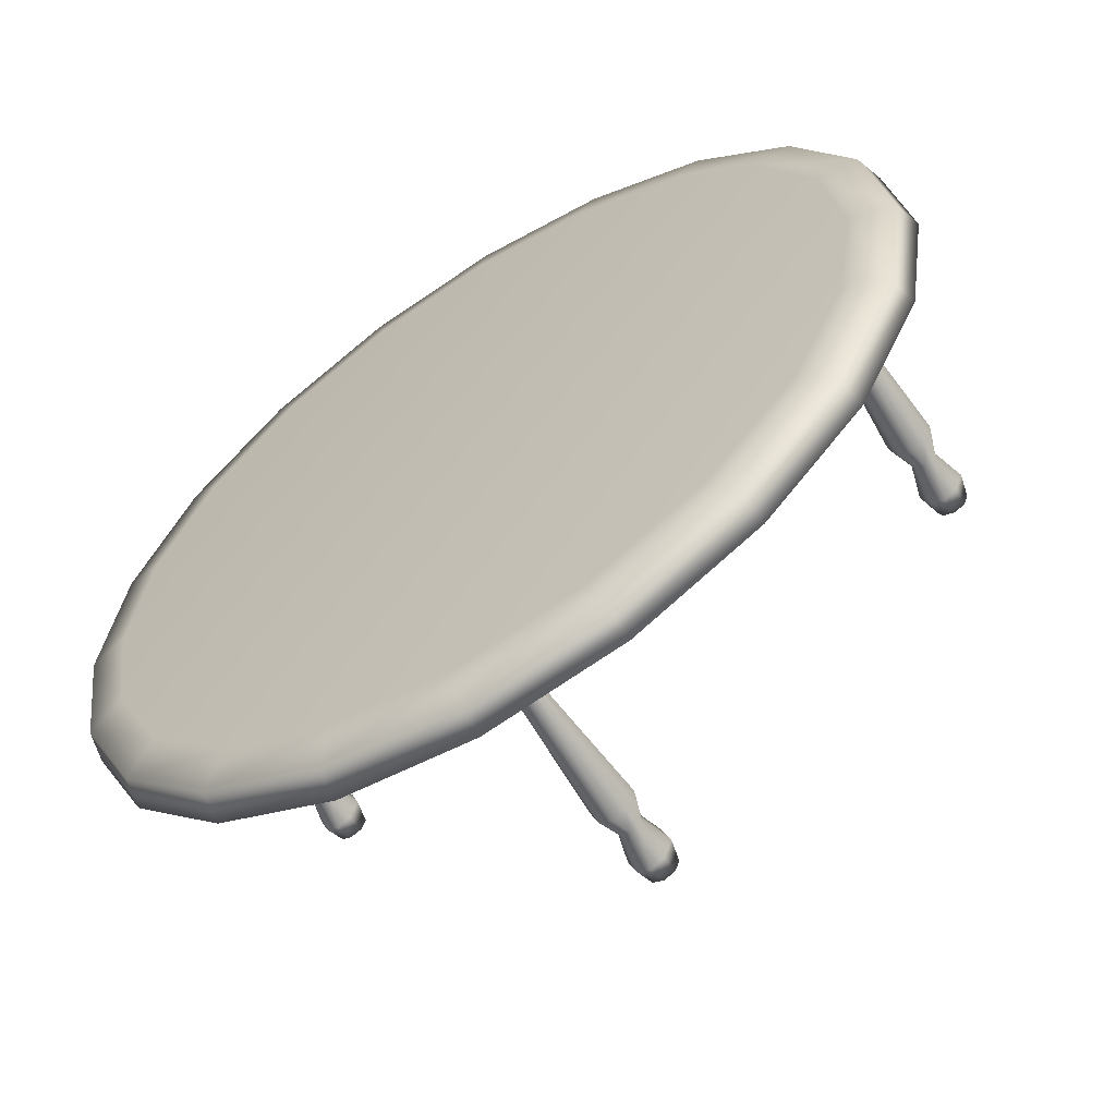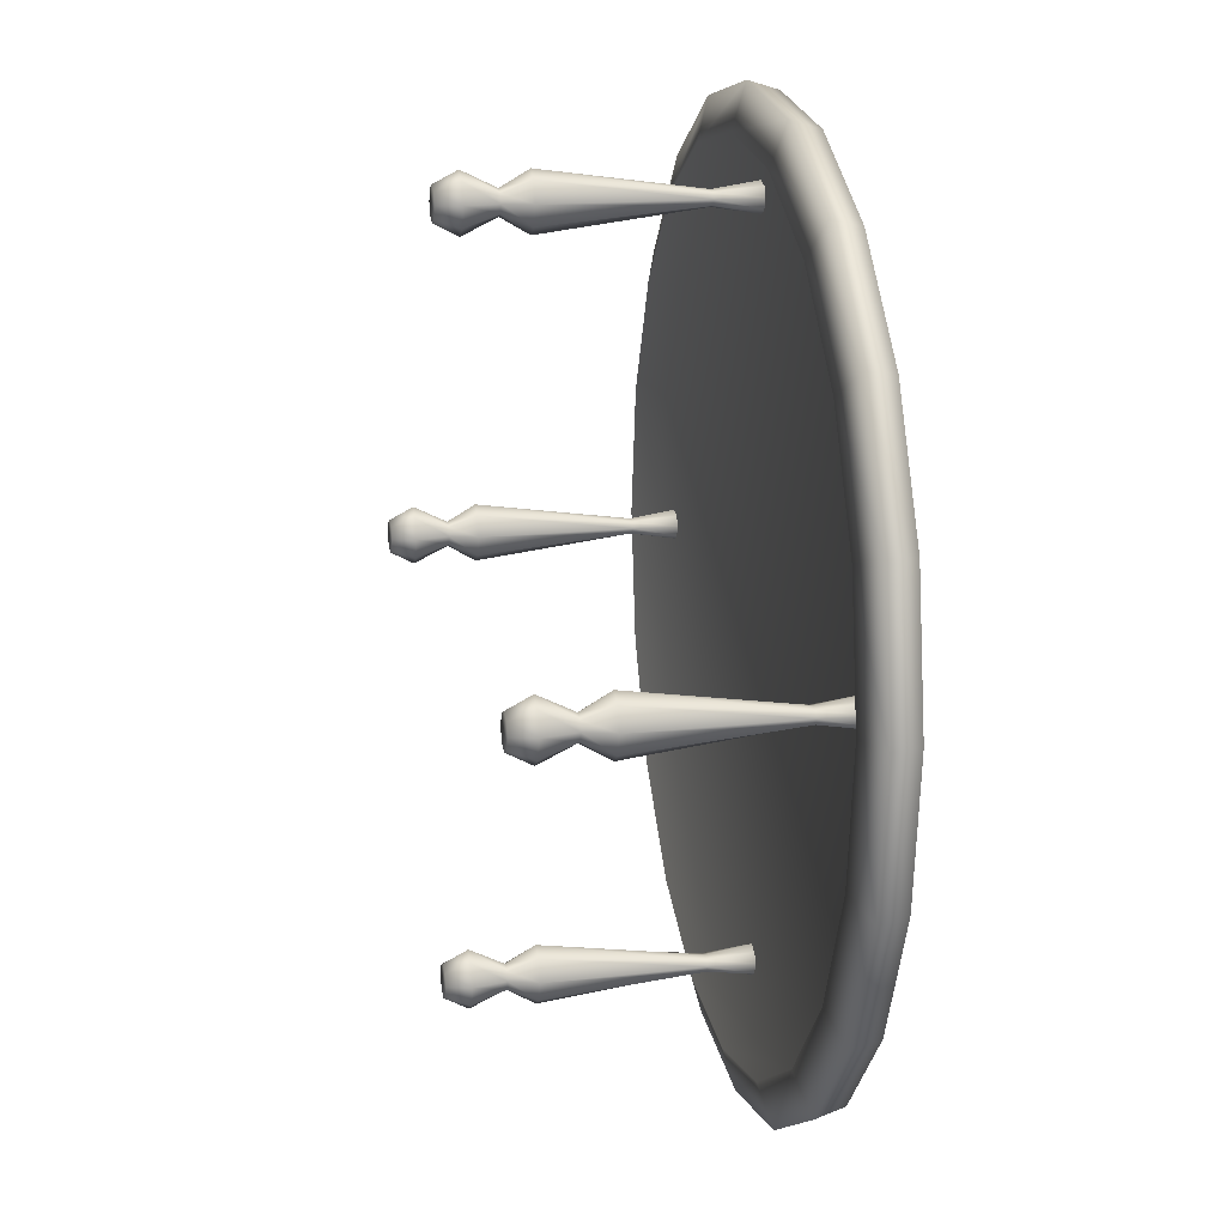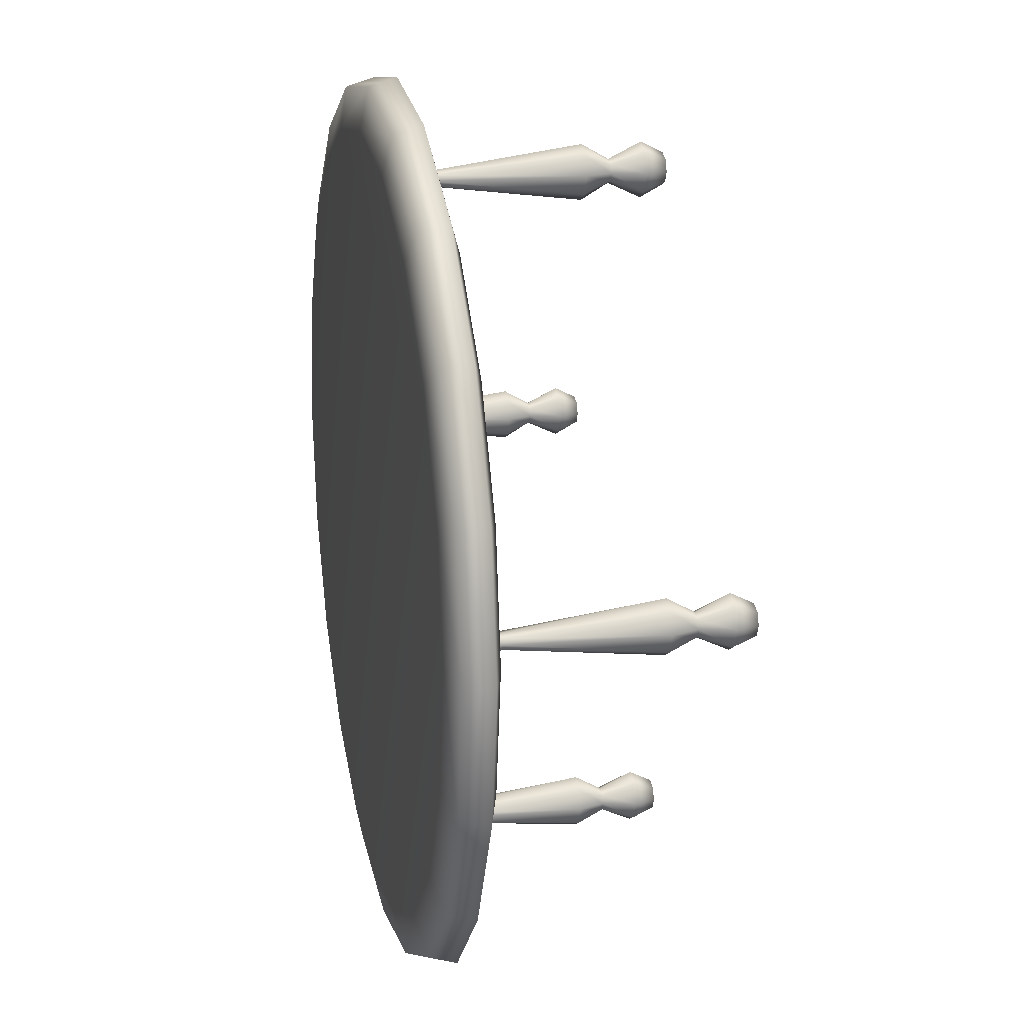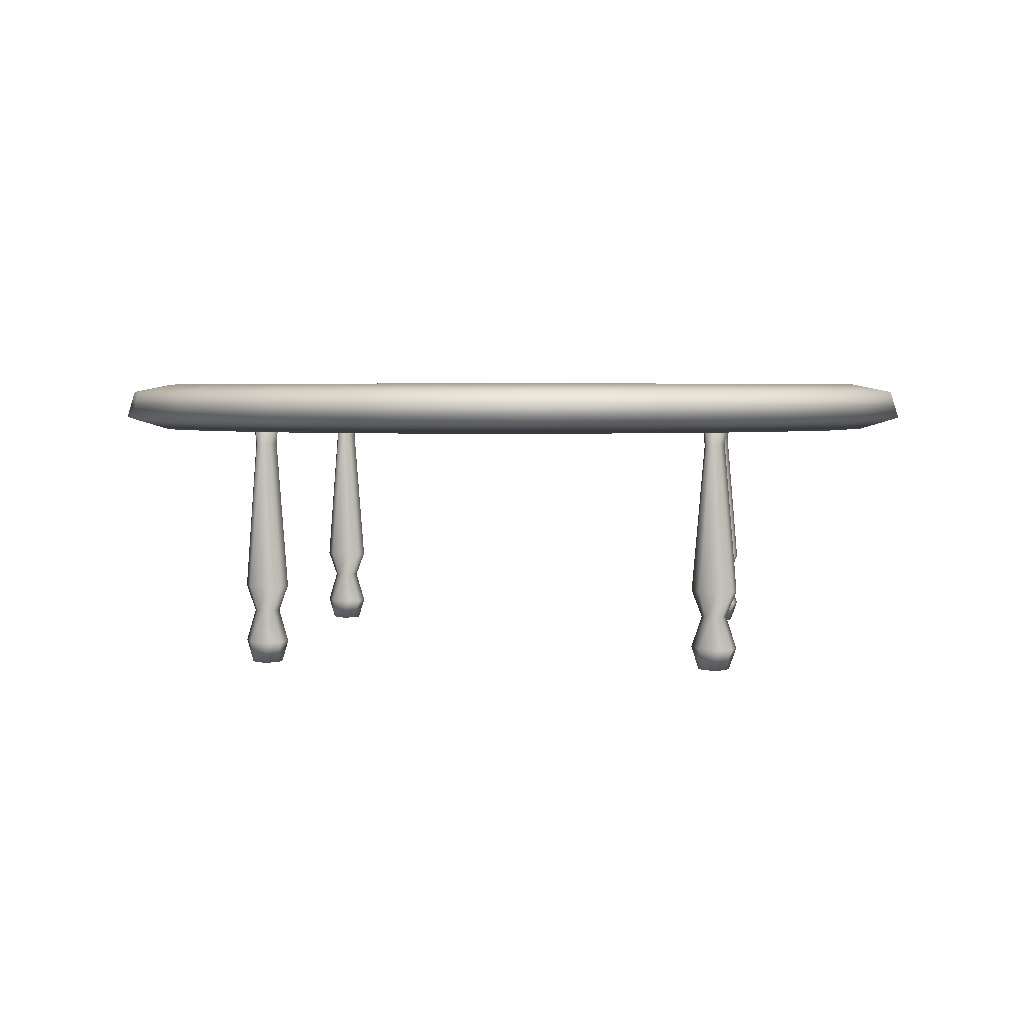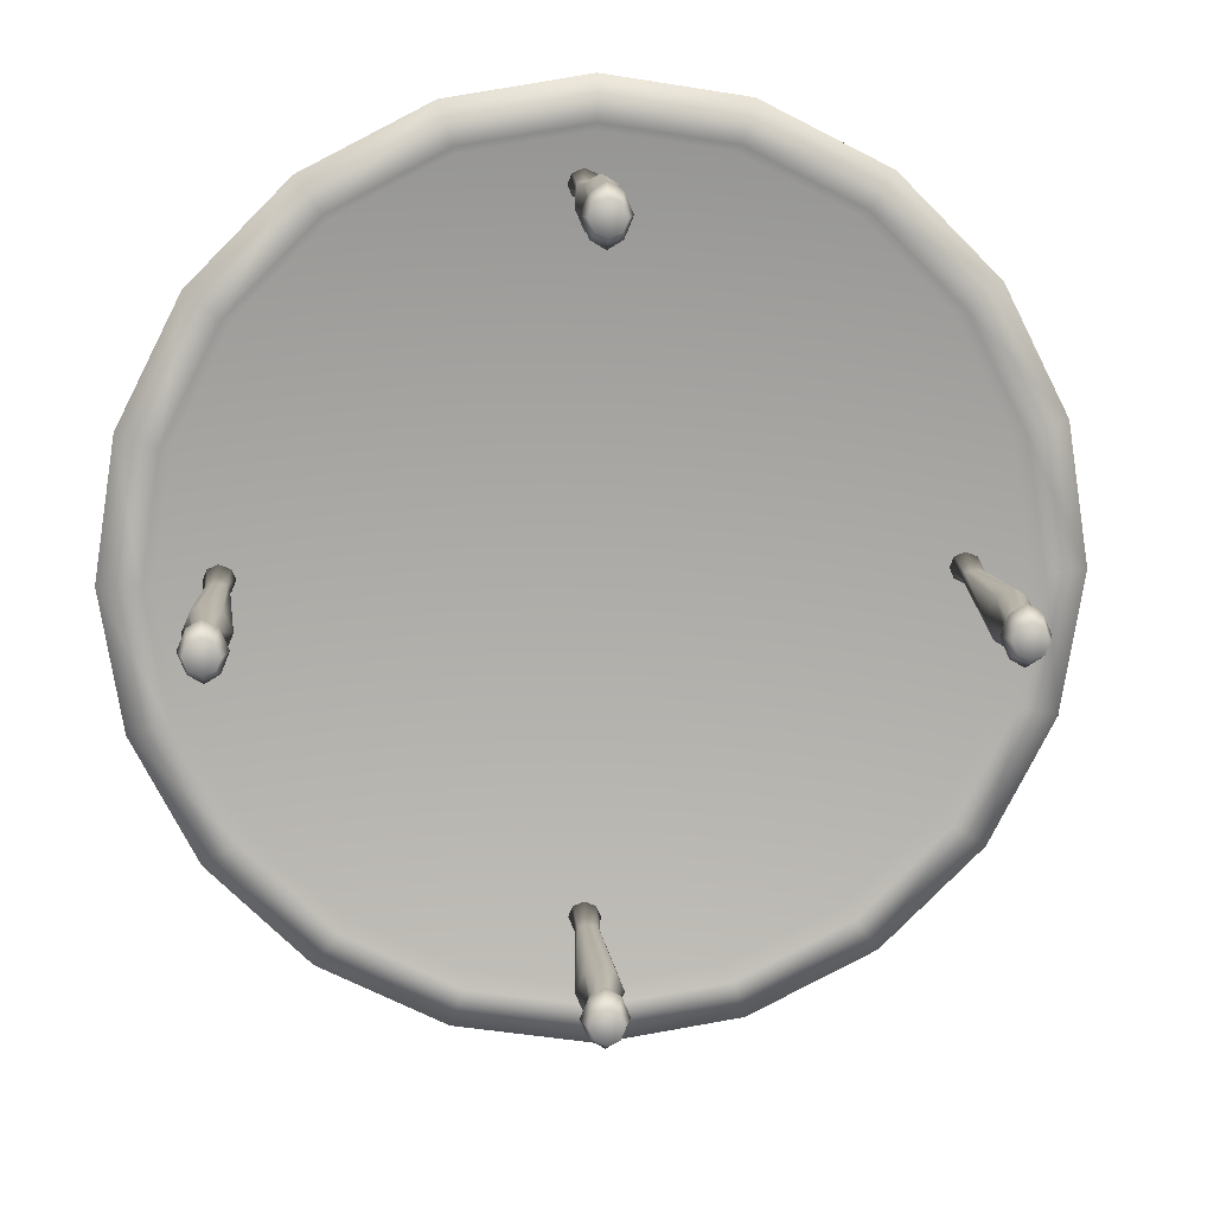
<metadata>
{"format":"obj","ext":"obj","renderer":"f3d","projection":"perspective","resolution":1024,"background":"white","views":[{"elev":-60.4,"azim":-147.3,"up":"+Z"},{"elev":14.0,"azim":78.7,"up":"+Z"},{"elev":19.1,"azim":-102.5,"up":"+Z"},{"elev":3.2,"azim":-38.8,"up":"+Y"},{"elev":13.7,"azim":-4.4,"up":"+Z"}]}
</metadata>
<code>
g default
v -4.834 0 -0.1659
v -5 0 -0.2346
v -5.166 0 -0.1659
v -5.235 0 0
v -5.166 0 0.1659
v -5 0 0.2346
v -4.834 0 0.1659
v -4.765 0 0
v -4.834 4.255 -0.1659
v -5 4.255 -0.2346
v -5.166 4.255 -0.1659
v -5.235 4.255 0
v -5.166 4.255 0.1659
v -5 4.255 0.2346
v -4.834 4.255 0.1659
v -4.765 4.255 0
v -4.798 0.3341 0.2885
v -5 0.3341 0.408
v -5.202 0.3341 0.2885
v -5.321 0.3341 -0
v -5.202 0.3341 -0.2885
v -5 0.3341 -0.408
v -4.798 0.3341 -0.2885
v -4.679 0.3341 -0
v -4.86 3.46 0.07742
v -5 3.46 0.1095
v -5.14 3.46 0.07741
v -5.172 3.46 1e-06
v -5.14 3.46 -0.07741
v -5 3.46 -0.1095
v -4.86 3.46 -0.07741
v -4.828 3.46 1e-06
v -4.857 0.8164 0.1236
v -5 0.8164 0.1748
v -5.143 0.8164 0.1236
v -5.18 0.8164 0
v -5.143 0.8164 -0.1236
v -5 0.8164 -0.1748
v -4.857 0.8164 -0.1236
v -4.82 0.8164 0
v -4.798 1.215 0.2879
v -5 1.215 0.4071
v -5.202 1.215 0.2879
v -5.321 1.215 -0
v -5.202 1.215 -0.2879
v -5 1.215 -0.4071
v -4.798 1.215 -0.2879
v -4.679 1.215 -0
g pCylinder2 pCylinder3 pCylinder4 pCylinder5
f 1 2 22 23
f 2 3 21 22
f 3 4 20 21
f 4 5 19 20
f 5 6 18 19
f 6 7 17 18
f 7 8 24 17
f 8 1 23 24
f 7 6 5 4 3 2 1 8
f 16 9 10 11 12 13 14 15
f 18 17 33 34
f 19 18 34 35
f 20 19 35 36
f 21 20 36 37
f 22 21 37 38
f 23 22 38 39
f 24 23 39 40
f 17 24 40 33
f 26 25 15 14
f 27 26 14 13
f 28 27 13 12
f 29 28 12 11
f 30 29 11 10
f 31 30 10 9
f 32 31 9 16
f 25 32 16 15
f 34 33 41 42
f 35 34 42 43
f 36 35 43 44
f 37 36 44 45
f 38 37 45 46
f 39 38 46 47
f 40 39 47 48
f 33 40 48 41
f 42 41 25 26
f 43 42 26 27
f 44 43 27 28
f 45 44 28 29
f 46 45 29 30
f 47 46 30 31
f 48 47 31 32
f 41 48 32 25
g default
v 0 0 -5
v -0.1659 0 -5.069
v -0.3317 0 -5
v -0.4004 0 -4.834
v -0.3317 0 -4.668
v -0.1659 0 -4.6
v 0 0 -4.668
v 0.0687 0 -4.834
v 0 4.255 -5
v -0.1659 4.255 -5.069
v -0.3317 4.255 -5
v -0.4004 4.255 -4.834
v -0.3317 4.255 -4.668
v -0.1659 4.255 -4.6
v 0 4.255 -4.668
v 0.0687 4.255 -4.834
v 0.03592 0.3341 -4.546
v -0.1659 0.3341 -4.426
v -0.3676 0.3341 -4.546
v -0.4871 0.3341 -4.834
v -0.3676 0.3341 -5.123
v -0.1659 0.3341 -5.242
v 0.03592 0.3341 -5.123
v 0.1554 0.3341 -4.834
v -0.02592 3.46 -4.757
v -0.1659 3.46 -4.725
v -0.3058 3.46 -4.757
v -0.3379 3.46 -4.834
v -0.3058 3.46 -4.912
v -0.1659 3.46 -4.944
v -0.02592 3.46 -4.912
v 0.006152 3.46 -4.834
v -0.02312 0.8164 -4.711
v -0.1659 0.8164 -4.659
v -0.3086 0.8164 -4.711
v -0.3461 0.8164 -4.834
v -0.3086 0.8164 -4.958
v -0.1659 0.8164 -5.009
v -0.02312 0.8164 -4.958
v 0.01433 0.8164 -4.834
v 0.03573 1.215 -4.546
v -0.1659 1.215 -4.427
v -0.3675 1.215 -4.546
v -0.4867 1.215 -4.834
v -0.3675 1.215 -5.122
v -0.1659 1.215 -5.241
v 0.03573 1.215 -5.122
v 0.155 1.215 -4.834
g pCylinder2 pCylinder3 pCylinder4 pCylinder5
f 49 50 70 71
f 50 51 69 70
f 51 52 68 69
f 52 53 67 68
f 53 54 66 67
f 54 55 65 66
f 55 56 72 65
f 56 49 71 72
f 55 54 53 52 51 50 49 56
f 64 57 58 59 60 61 62 63
f 66 65 81 82
f 67 66 82 83
f 68 67 83 84
f 69 68 84 85
f 70 69 85 86
f 71 70 86 87
f 72 71 87 88
f 65 72 88 81
f 74 73 63 62
f 75 74 62 61
f 76 75 61 60
f 77 76 60 59
f 78 77 59 58
f 79 78 58 57
f 80 79 57 64
f 73 80 64 63
f 82 81 89 90
f 83 82 90 91
f 84 83 91 92
f 85 84 92 93
f 86 85 93 94
f 87 86 94 95
f 88 87 95 96
f 81 88 96 89
f 90 89 73 74
f 91 90 74 75
f 92 91 75 76
f 93 92 76 77
f 94 93 77 78
f 95 94 78 79
f 96 95 79 80
f 89 96 80 73
g default
v 5.166 0 -0.1659
v 5 0 -0.2346
v 4.834 0 -0.1659
v 4.765 0 0
v 4.834 0 0.1659
v 5 0 0.2346
v 5.166 0 0.1659
v 5.235 0 0
v 5.166 4.255 -0.1659
v 5 4.255 -0.2346
v 4.834 4.255 -0.1659
v 4.765 4.255 0
v 4.834 4.255 0.1659
v 5 4.255 0.2346
v 5.166 4.255 0.1659
v 5.235 4.255 0
v 5.202 0.3341 0.2885
v 5 0.3341 0.408
v 4.798 0.3341 0.2885
v 4.679 0.3341 -0
v 4.798 0.3341 -0.2885
v 5 0.3341 -0.408
v 5.202 0.3341 -0.2885
v 5.321 0.3341 -0
v 5.14 3.46 0.07742
v 5 3.46 0.1095
v 4.86 3.46 0.07741
v 4.828 3.46 1e-06
v 4.86 3.46 -0.07741
v 5 3.46 -0.1095
v 5.14 3.46 -0.07741
v 5.172 3.46 1e-06
v 5.143 0.8164 0.1236
v 5 0.8164 0.1748
v 4.857 0.8164 0.1236
v 4.82 0.8164 0
v 4.857 0.8164 -0.1236
v 5 0.8164 -0.1748
v 5.143 0.8164 -0.1236
v 5.18 0.8164 0
v 5.202 1.215 0.2879
v 5 1.215 0.4071
v 4.798 1.215 0.2879
v 4.679 1.215 -0
v 4.798 1.215 -0.2879
v 5 1.215 -0.4071
v 5.202 1.215 -0.2879
v 5.321 1.215 -0
g pCylinder2 pCylinder3 pCylinder4 pCylinder5
f 97 98 118 119
f 98 99 117 118
f 99 100 116 117
f 100 101 115 116
f 101 102 114 115
f 102 103 113 114
f 103 104 120 113
f 104 97 119 120
f 103 102 101 100 99 98 97 104
f 112 105 106 107 108 109 110 111
f 114 113 129 130
f 115 114 130 131
f 116 115 131 132
f 117 116 132 133
f 118 117 133 134
f 119 118 134 135
f 120 119 135 136
f 113 120 136 129
f 122 121 111 110
f 123 122 110 109
f 124 123 109 108
f 125 124 108 107
f 126 125 107 106
f 127 126 106 105
f 128 127 105 112
f 121 128 112 111
f 130 129 137 138
f 131 130 138 139
f 132 131 139 140
f 133 132 140 141
f 134 133 141 142
f 135 134 142 143
f 136 135 143 144
f 129 136 144 137
f 138 137 121 122
f 139 138 122 123
f 140 139 123 124
f 141 140 124 125
f 142 141 125 126
f 143 142 126 127
f 144 143 127 128
f 137 144 128 121
g default
v 0.01944 0 5.004
v -0.1464 0 4.935
v -0.3123 0 5.004
v -0.381 0 5.17
v -0.3123 0 5.336
v -0.1464 0 5.404
v 0.01944 0 5.336
v 0.08814 0 5.17
v 0.01944 4.255 5.004
v -0.1464 4.255 4.935
v -0.3123 4.255 5.004
v -0.381 4.255 5.17
v -0.3123 4.255 5.336
v -0.1464 4.255 5.404
v 0.01944 4.255 5.336
v 0.08814 4.255 5.17
v 0.05536 0.3341 5.458
v -0.1464 0.3341 5.578
v -0.3482 0.3341 5.458
v -0.4677 0.3341 5.17
v -0.3482 0.3341 4.881
v -0.1464 0.3341 4.762
v 0.05536 0.3341 4.881
v 0.1749 0.3341 5.17
v -0.006474 3.46 5.247
v -0.1464 3.46 5.279
v -0.2864 3.46 5.247
v -0.3184 3.46 5.17
v -0.2864 3.46 5.092
v -0.1464 3.46 5.06
v -0.006474 3.46 5.092
v 0.02559 3.46 5.17
v -0.003684 0.8164 5.293
v -0.1464 0.8164 5.345
v -0.2892 0.8164 5.293
v -0.3266 0.8164 5.17
v -0.2892 0.8164 5.046
v -0.1464 0.8164 4.995
v -0.003684 0.8164 5.046
v 0.03377 0.8164 5.17
v 0.05517 1.215 5.458
v -0.1464 1.215 5.577
v -0.348 1.215 5.458
v -0.4673 1.215 5.17
v -0.348 1.215 4.882
v -0.1464 1.215 4.763
v 0.05517 1.215 4.882
v 0.1744 1.215 5.17
g pCylinder2 pCylinder3 pCylinder4 pCylinder5
f 145 146 166 167
f 146 147 165 166
f 147 148 164 165
f 148 149 163 164
f 149 150 162 163
f 150 151 161 162
f 151 152 168 161
f 152 145 167 168
f 151 150 149 148 147 146 145 152
f 160 153 154 155 156 157 158 159
f 162 161 177 178
f 163 162 178 179
f 164 163 179 180
f 165 164 180 181
f 166 165 181 182
f 167 166 182 183
f 168 167 183 184
f 161 168 184 177
f 170 169 159 158
f 171 170 158 157
f 172 171 157 156
f 173 172 156 155
f 174 173 155 154
f 175 174 154 153
f 176 175 153 160
f 169 176 160 159
f 178 177 185 186
f 179 178 186 187
f 180 179 187 188
f 181 180 188 189
f 182 181 189 190
f 183 182 190 191
f 184 183 191 192
f 177 184 192 185
f 186 185 169 170
f 187 186 170 171
f 188 187 171 172
f 189 188 172 173
f 190 189 173 174
f 191 190 174 175
f 192 191 175 176
f 185 192 176 169
g default
v 5.578 4.101 -1.812
v 4.745 4.101 -3.447
v 3.447 4.101 -4.745
v 1.812 4.101 -5.578
v 0 4.101 -5.865
v -1.812 4.101 -5.578
v -3.447 4.101 -4.745
v -4.745 4.101 -3.447
v -5.578 4.101 -1.812
v -5.865 4.101 0
v -5.578 4.101 1.812
v -4.745 4.101 3.447
v -3.447 4.101 4.745
v -1.812 4.101 5.578
v 0 4.101 5.865
v 1.812 4.101 5.578
v 3.447 4.101 4.745
v 4.745 4.101 3.447
v 5.578 4.101 1.812
v 5.865 4.101 0
v 5.578 4.41 -1.812
v 4.745 4.41 -3.447
v 3.447 4.41 -4.745
v 1.812 4.41 -5.578
v 0 4.41 -5.865
v -1.812 4.41 -5.578
v -3.447 4.41 -4.745
v -4.745 4.41 -3.447
v -5.578 4.41 -1.812
v -5.865 4.41 0
v -5.578 4.41 1.812
v -4.745 4.41 3.447
v -3.447 4.41 4.745
v -1.812 4.41 5.578
v -0 4.41 5.865
v 1.812 4.41 5.578
v 3.447 4.41 4.745
v 4.745 4.41 3.447
v 5.578 4.41 1.812
v 5.865 4.41 0
v 0 4.101 0
v 0 4.41 0
v -5.245 4.286 -3.811
v -3.811 4.286 -5.245
v -2.003 4.286 -6.166
v 0 4.286 -6.483
v 2.003 4.286 -6.166
v 3.811 4.286 -5.245
v 5.245 4.286 -3.811
v 6.166 4.286 -2.003
v 6.483 4.286 1e-06
v 6.166 4.286 2.003
v 5.245 4.286 3.811
v 3.811 4.286 5.245
v 2.003 4.286 6.166
v -0 4.286 6.483
v -2.003 4.286 6.166
v -3.811 4.286 5.245
v -5.245 4.286 3.811
v -6.166 4.286 2.003
v -6.483 4.286 0
v -6.166 4.286 -2.003
v 5.698 3.678 -1.852
v 4.847 3.678 -3.522
v 5.348 3.863 -3.885
v 6.287 3.863 -2.043
v 3.522 3.678 -4.847
v 3.885 3.863 -5.348
v 1.852 3.678 -5.698
v 2.043 3.863 -6.287
v 0 3.678 -5.992
v 0 3.863 -6.61
v -1.852 3.678 -5.698
v -2.043 3.863 -6.287
v -3.522 3.678 -4.847
v -3.885 3.863 -5.348
v -4.847 3.678 -3.522
v -5.348 3.863 -3.885
v -5.698 3.678 -1.852
v -6.287 3.863 -2.043
v -5.992 3.678 -0
v -6.61 3.863 -0
v -5.698 3.678 1.852
v -6.287 3.863 2.043
v -4.847 3.678 3.522
v -5.348 3.863 3.885
v -3.522 3.678 4.847
v -3.885 3.863 5.348
v -1.852 3.678 5.698
v -2.043 3.863 6.287
v 0 3.678 5.992
v -0 3.863 6.61
v 1.852 3.678 5.698
v 2.043 3.863 6.287
v 3.522 3.678 4.847
v 3.885 3.863 5.348
v 4.847 3.678 3.522
v 5.348 3.863 3.885
v 5.698 3.678 1.852
v 6.287 3.863 2.043
v 5.992 3.678 0
v 6.61 3.863 1e-06
g pCylinder1
f 255 256 257 258
f 256 259 260 257
f 259 261 262 260
f 261 263 264 262
f 263 265 266 264
f 265 267 268 266
f 267 269 270 268
f 269 271 272 270
f 271 273 274 272
f 273 275 276 274
f 275 277 278 276
f 277 279 280 278
f 279 281 282 280
f 281 283 284 282
f 283 285 286 284
f 285 287 288 286
f 287 289 290 288
f 289 291 292 290
f 291 293 294 292
f 293 255 258 294
f 194 193 233
f 195 194 233
f 196 195 233
f 197 196 233
f 198 197 233
f 199 198 233
f 200 199 233
f 201 200 233
f 202 201 233
f 203 202 233
f 204 203 233
f 205 204 233
f 206 205 233
f 207 206 233
f 208 207 233
f 209 208 233
f 210 209 233
f 211 210 233
f 212 211 233
f 193 212 233
f 213 214 234
f 214 215 234
f 215 216 234
f 216 217 234
f 217 218 234
f 218 219 234
f 219 220 234
f 220 221 234
f 221 222 234
f 222 223 234
f 223 224 234
f 224 225 234
f 225 226 234
f 226 227 234
f 227 228 234
f 228 229 234
f 229 230 234
f 230 231 234
f 231 232 234
f 232 213 234
f 236 235 220 219
f 237 236 219 218
f 238 237 218 217
f 239 238 217 216
f 240 239 216 215
f 241 240 215 214
f 242 241 214 213
f 243 242 213 232
f 244 243 232 231
f 245 244 231 230
f 246 245 230 229
f 247 246 229 228
f 248 247 228 227
f 249 248 227 226
f 250 249 226 225
f 251 250 225 224
f 252 251 224 223
f 253 252 223 222
f 254 253 222 221
f 235 254 221 220
f 193 194 256 255
f 241 242 258 257
f 194 195 259 256
f 240 241 257 260
f 195 196 261 259
f 239 240 260 262
f 196 197 263 261
f 238 239 262 264
f 197 198 265 263
f 237 238 264 266
f 198 199 267 265
f 236 237 266 268
f 199 200 269 267
f 235 236 268 270
f 200 201 271 269
f 254 235 270 272
f 201 202 273 271
f 253 254 272 274
f 202 203 275 273
f 252 253 274 276
f 203 204 277 275
f 251 252 276 278
f 204 205 279 277
f 250 251 278 280
f 205 206 281 279
f 249 250 280 282
f 206 207 283 281
f 248 249 282 284
f 207 208 285 283
f 247 248 284 286
f 208 209 287 285
f 246 247 286 288
f 209 210 289 287
f 245 246 288 290
f 210 211 291 289
f 244 245 290 292
f 211 212 293 291
f 243 244 292 294
f 212 193 255 293
f 242 243 294 258

</code>
